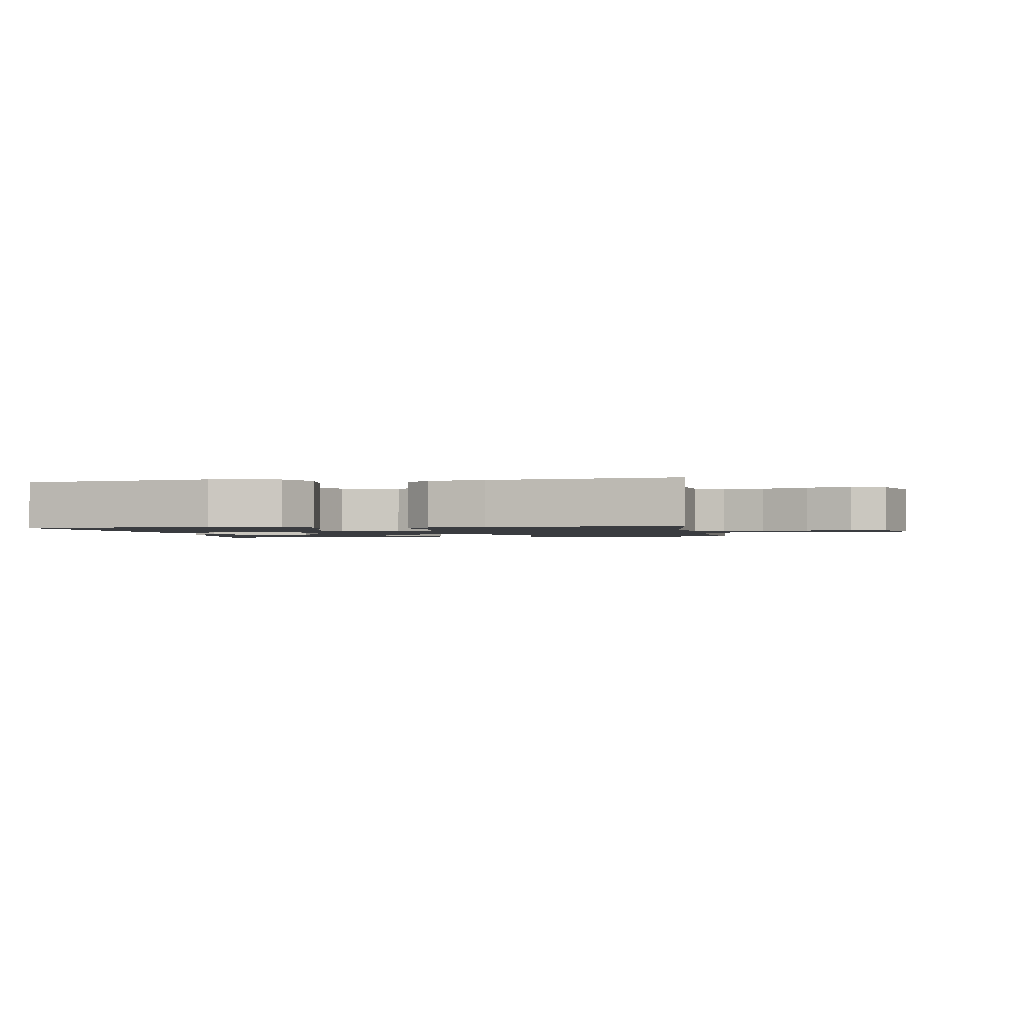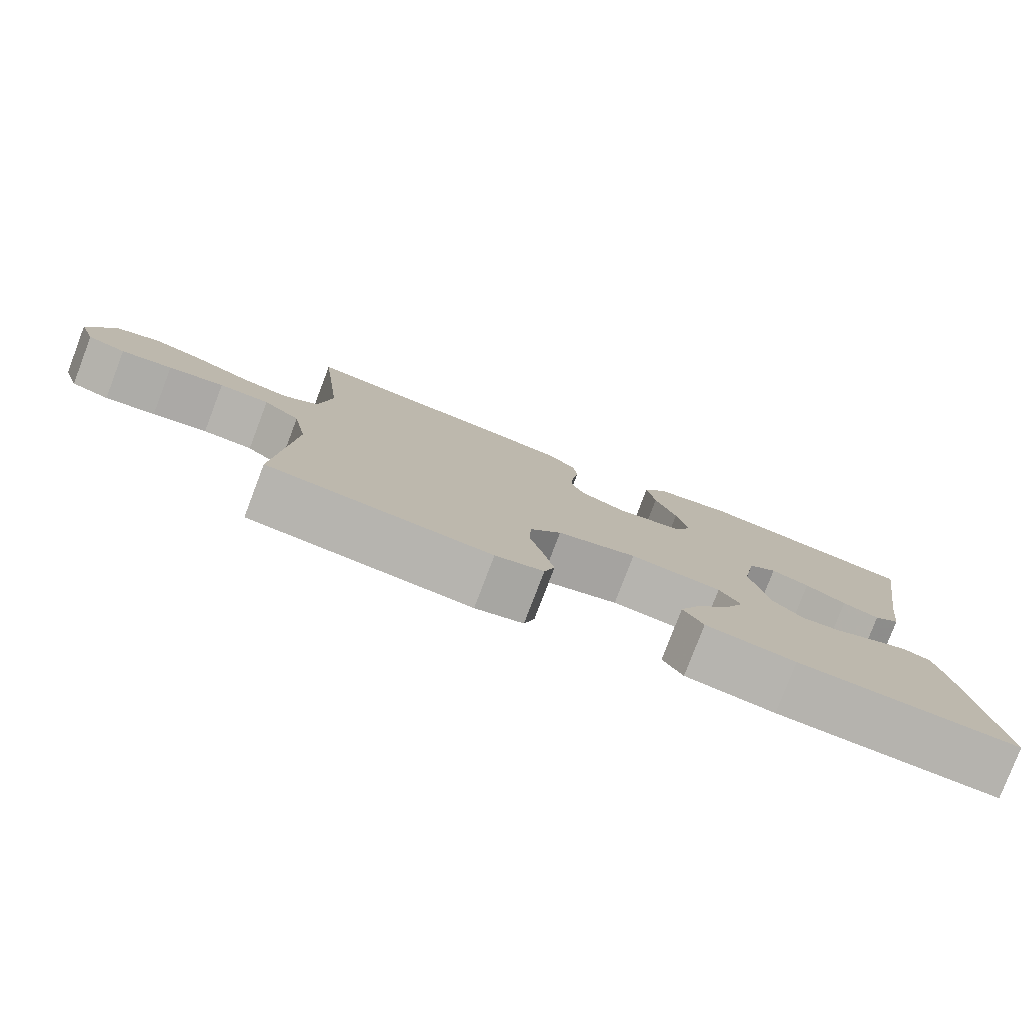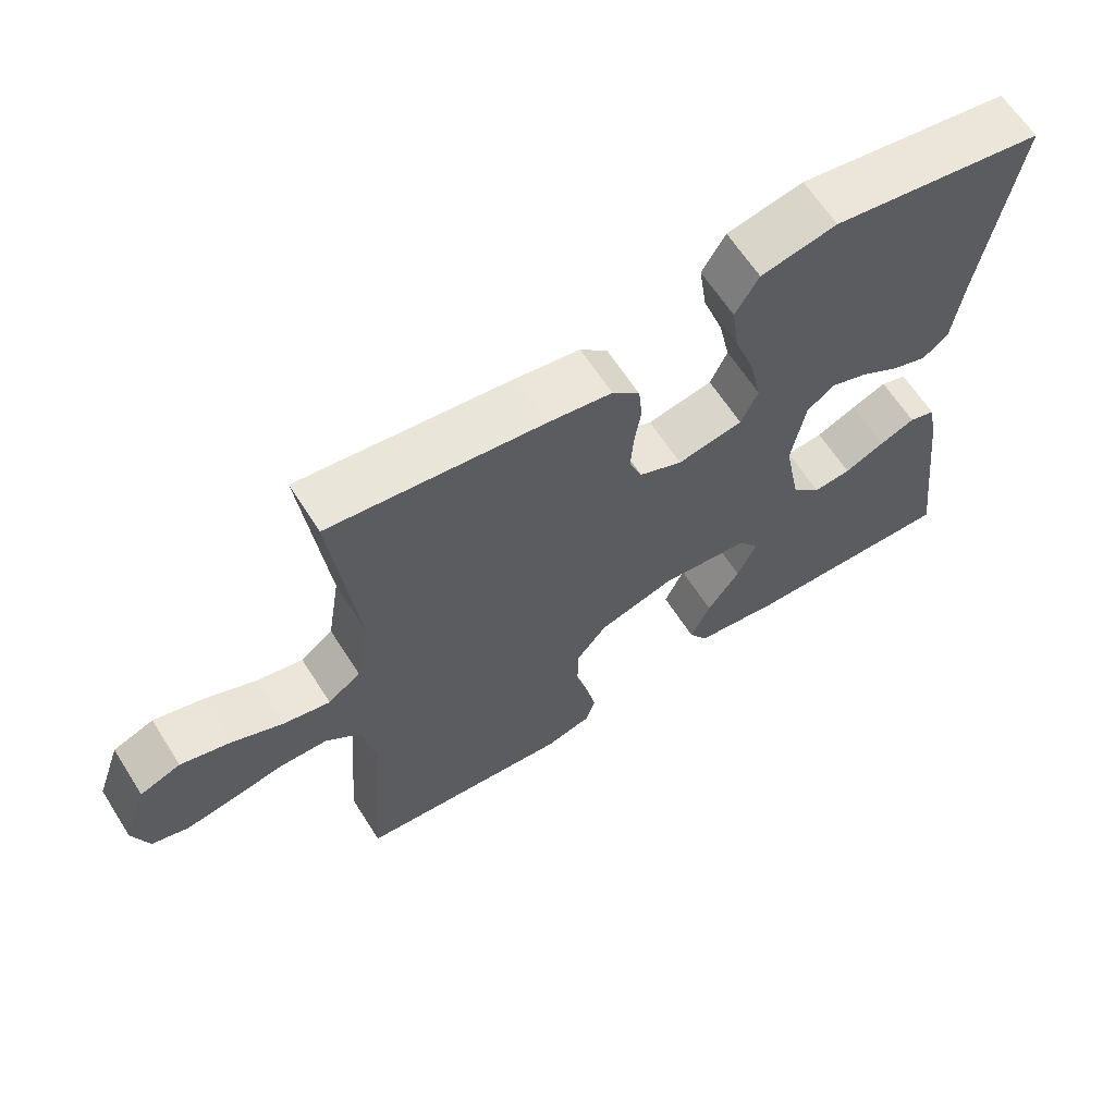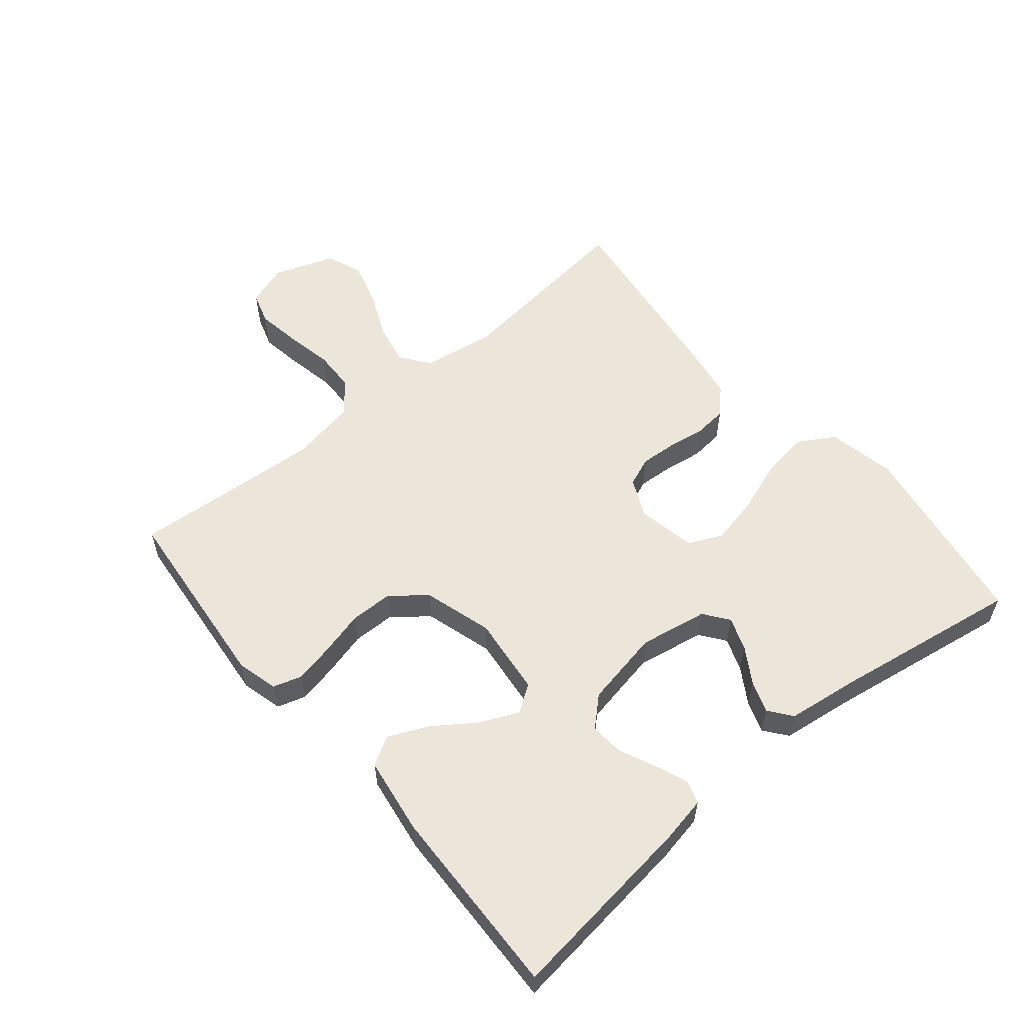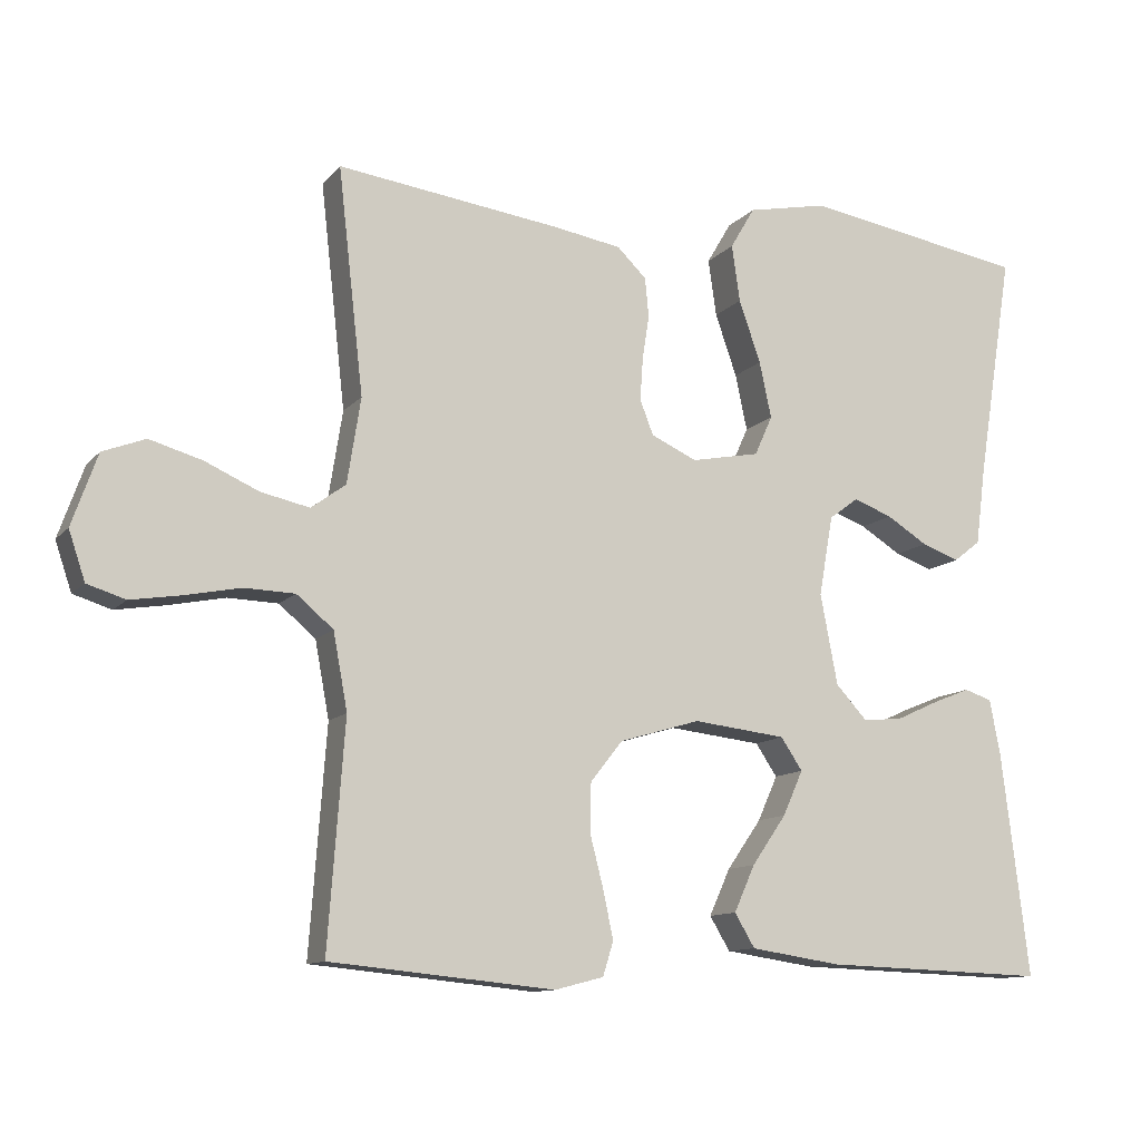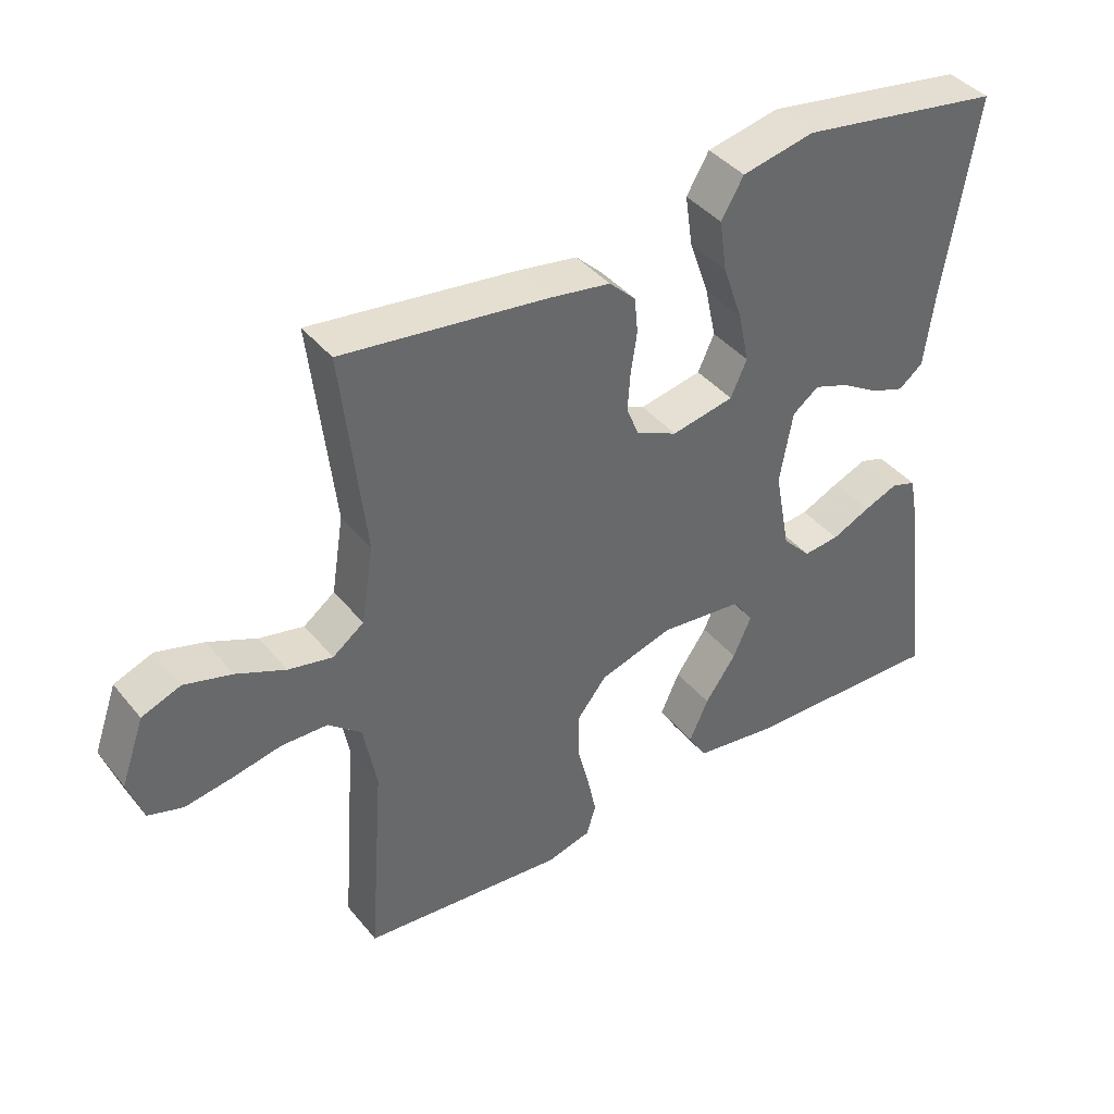
<metadata>
{"format":"obj","ext":"obj","renderer":"f3d","projection":"perspective","resolution":1024,"background":"white","views":[{"elev":-1.6,"azim":9.6,"up":"+Y"},{"elev":-79.6,"azim":159.1,"up":"+Z"},{"elev":63.7,"azim":147.5,"up":"+Z"},{"elev":57.0,"azim":-129.8,"up":"+Y"},{"elev":-11.5,"azim":156.0,"up":"+Z"},{"elev":40.7,"azim":144.7,"up":"+Z"}]}
</metadata>
<code>
v -0.5 0.07 -0.5
v -0.463 0.07 -0.2
v -0.449 0.07 -0.127
v -0.412 0.07 -0.115
v -0.362 0.07 -0.135
v -0.305 0.07 -0.161
v -0.252 0.07 -0.166
v -0.21 0.07 -0.121
v -0.187 0.07 0
v -0.206 0.07 0.107
v -0.245 0.07 0.136
v -0.297 0.07 0.117
v -0.352 0.07 0.083
v -0.402 0.07 0.065
v -0.438 0.07 0.093
v -0.452 0.07 0.2
v -0.5 0.07 0.5
v -0.2 0.07 0.549
v -0.093 0.07 0.527
v -0.06 0.07 0.471
v -0.071 0.07 0.395
v -0.1 0.07 0.312
v -0.116 0.07 0.237
v -0.092 0.07 0.184
v 0 0.07 0.166
v 0.061 0.07 0.194
v 0.079 0.07 0.24
v 0.075 0.07 0.297
v 0.066 0.07 0.356
v 0.071 0.07 0.408
v 0.11 0.07 0.446
v 0.2 0.07 0.461
v 0.5 0.07 0.5
v 0.466 0.07 0.2
v 0.484 0.07 0.086
v 0.53 0.07 0.052
v 0.595 0.07 0.066
v 0.667 0.07 0.098
v 0.737 0.07 0.118
v 0.794 0.07 0.096
v 0.828 0.07 0
v 0.806 0.07 -0.065
v 0.755 0.07 -0.081
v 0.687 0.07 -0.07
v 0.613 0.07 -0.055
v 0.546 0.07 -0.057
v 0.497 0.07 -0.098
v 0.478 0.07 -0.2
v 0.5 0.07 -0.5
v 0.2 0.07 -0.529
v 0.135 0.07 -0.512
v 0.121 0.07 -0.467
v 0.134 0.07 -0.405
v 0.152 0.07 -0.335
v 0.151 0.07 -0.268
v 0.108 0.07 -0.214
v 0 0.07 -0.182
v -0.124 0.07 -0.196
v -0.153 0.07 -0.239
v -0.126 0.07 -0.299
v -0.08 0.07 -0.365
v -0.052 0.07 -0.427
v -0.079 0.07 -0.472
v -0.2 0.07 -0.49
v -0.5 0 -0.5
v -0.463 0 -0.2
v -0.449 0 -0.127
v -0.412 0 -0.115
v -0.362 0 -0.135
v -0.305 0 -0.161
v -0.252 0 -0.166
v -0.21 0 -0.121
v -0.187 0 0
v -0.206 0 0.107
v -0.245 0 0.136
v -0.297 0 0.117
v -0.352 0 0.083
v -0.402 0 0.065
v -0.438 0 0.093
v -0.452 0 0.2
v -0.5 0 0.5
v -0.2 0 0.549
v -0.093 0 0.527
v -0.06 0 0.471
v -0.071 0 0.395
v -0.1 0 0.312
v -0.116 0 0.237
v -0.092 0 0.184
v 0 0 0.166
v 0.061 0 0.194
v 0.079 0 0.24
v 0.075 0 0.297
v 0.066 0 0.356
v 0.071 0 0.408
v 0.11 0 0.446
v 0.2 0 0.461
v 0.5 0 0.5
v 0.466 0 0.2
v 0.484 0 0.086
v 0.53 0 0.052
v 0.595 0 0.066
v 0.667 0 0.098
v 0.737 0 0.118
v 0.794 0 0.096
v 0.828 0 0
v 0.806 0 -0.065
v 0.755 0 -0.081
v 0.687 0 -0.07
v 0.613 0 -0.055
v 0.546 0 -0.057
v 0.497 0 -0.098
v 0.478 0 -0.2
v 0.5 0 -0.5
v 0.2 0 -0.529
v 0.135 0 -0.512
v 0.121 0 -0.467
v 0.134 0 -0.405
v 0.152 0 -0.335
v 0.151 0 -0.268
v 0.108 0 -0.214
v 0 0 -0.182
v -0.124 0 -0.196
v -0.153 0 -0.239
v -0.126 0 -0.299
v -0.08 0 -0.365
v -0.052 0 -0.427
v -0.079 0 -0.472
v -0.2 0 -0.49
f 60 61 62 63
f 59 60 63 64
f 51 52 53 54
f 49 50 51 54
f 48 49 54 55
f 47 48 55 56
f 42 43 44 45
f 40 41 42 45
f 40 45 46
f 37 38 39 40
f 36 37 40 46
f 35 36 46 47
f 31 32 33 34
f 28 29 30 31
f 27 28 31 34
f 26 27 34 35
f 19 20 21 22
f 19 22 23
f 16 17 18 19
f 16 19 23
f 15 16 23 24
f 12 13 14 15
f 11 12 15
f 3 4 5 6
f 1 2 3 6
f 59 64 1 6
f 58 59 6 7
f 57 58 7 8
f 35 47 56 57
f 25 26 35 57
f 25 57 8 9
f 24 25 9 10
f 11 15 24
f 10 11 24
f 127 126 125 124
f 128 127 124 123
f 118 117 116 115
f 118 115 114 113
f 119 118 113 112
f 120 119 112 111
f 109 108 107 106
f 109 106 105 104
f 110 109 104
f 104 103 102 101
f 110 104 101 100
f 111 110 100 99
f 98 97 96 95
f 95 94 93 92
f 98 95 92 91
f 99 98 91 90
f 86 85 84 83
f 87 86 83
f 83 82 81 80
f 87 83 80
f 88 87 80 79
f 79 78 77 76
f 79 76 75
f 70 69 68 67
f 70 67 66 65
f 70 65 128 123
f 71 70 123 122
f 72 71 122 121
f 121 120 111 99
f 121 99 90 89
f 73 72 121 89
f 74 73 89 88
f 88 79 75
f 88 75 74
f 1 65 66 2
f 2 66 67 3
f 3 67 68 4
f 4 68 69 5
f 5 69 70 6
f 6 70 71 7
f 7 71 72 8
f 8 72 73 9
f 9 73 74 10
f 10 74 75 11
f 11 75 76 12
f 12 76 77 13
f 13 77 78 14
f 14 78 79 15
f 15 79 80 16
f 16 80 81 17
f 17 81 82 18
f 18 82 83 19
f 19 83 84 20
f 20 84 85 21
f 21 85 86 22
f 22 86 87 23
f 23 87 88 24
f 24 88 89 25
f 25 89 90 26
f 26 90 91 27
f 27 91 92 28
f 28 92 93 29
f 29 93 94 30
f 30 94 95 31
f 31 95 96 32
f 32 96 97 33
f 33 97 98 34
f 34 98 99 35
f 35 99 100 36
f 36 100 101 37
f 37 101 102 38
f 38 102 103 39
f 39 103 104 40
f 40 104 105 41
f 41 105 106 42
f 42 106 107 43
f 43 107 108 44
f 44 108 109 45
f 45 109 110 46
f 46 110 111 47
f 47 111 112 48
f 48 112 113 49
f 49 113 114 50
f 50 114 115 51
f 51 115 116 52
f 52 116 117 53
f 53 117 118 54
f 54 118 119 55
f 55 119 120 56
f 56 120 121 57
f 57 121 122 58
f 58 122 123 59
f 59 123 124 60
f 60 124 125 61
f 61 125 126 62
f 62 126 127 63
f 63 127 128 64
f 64 128 65 1

</code>
